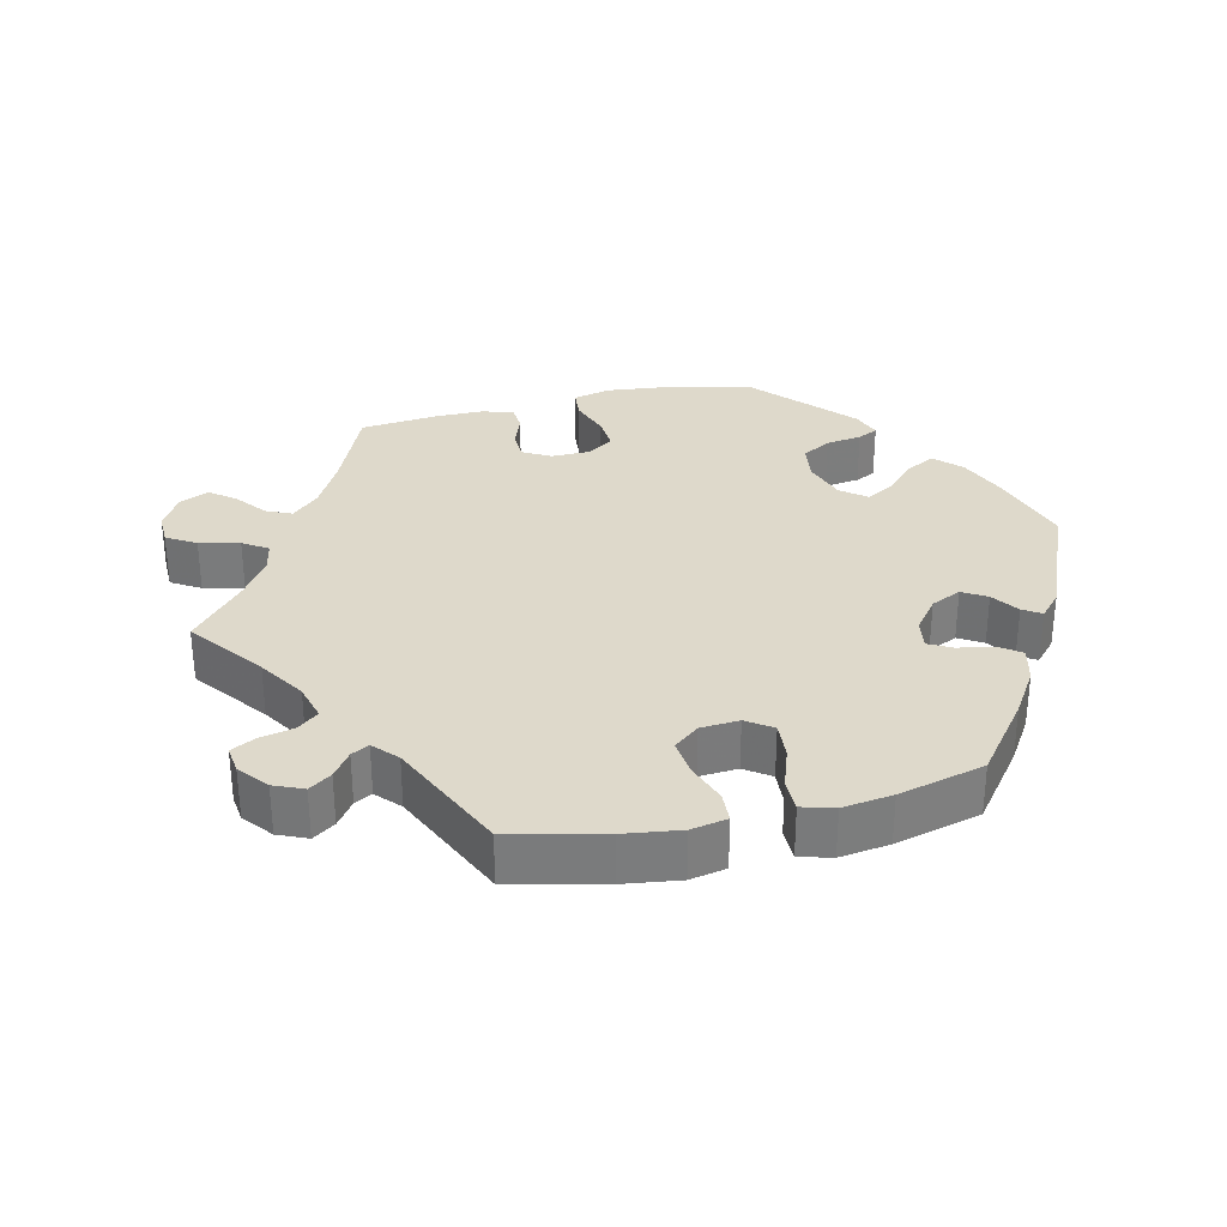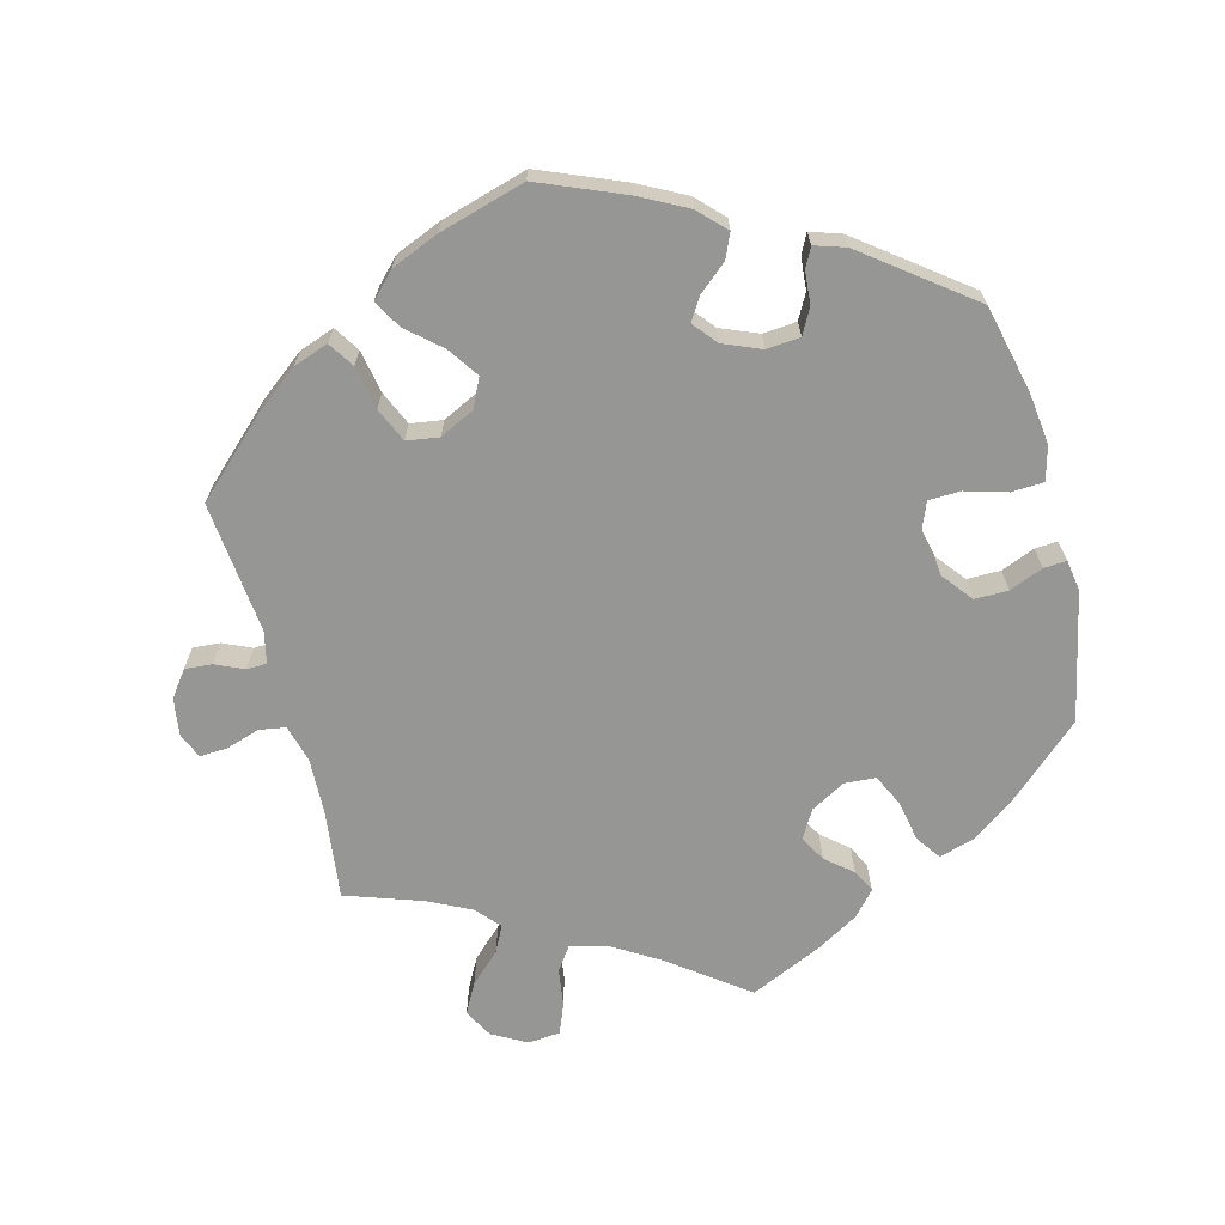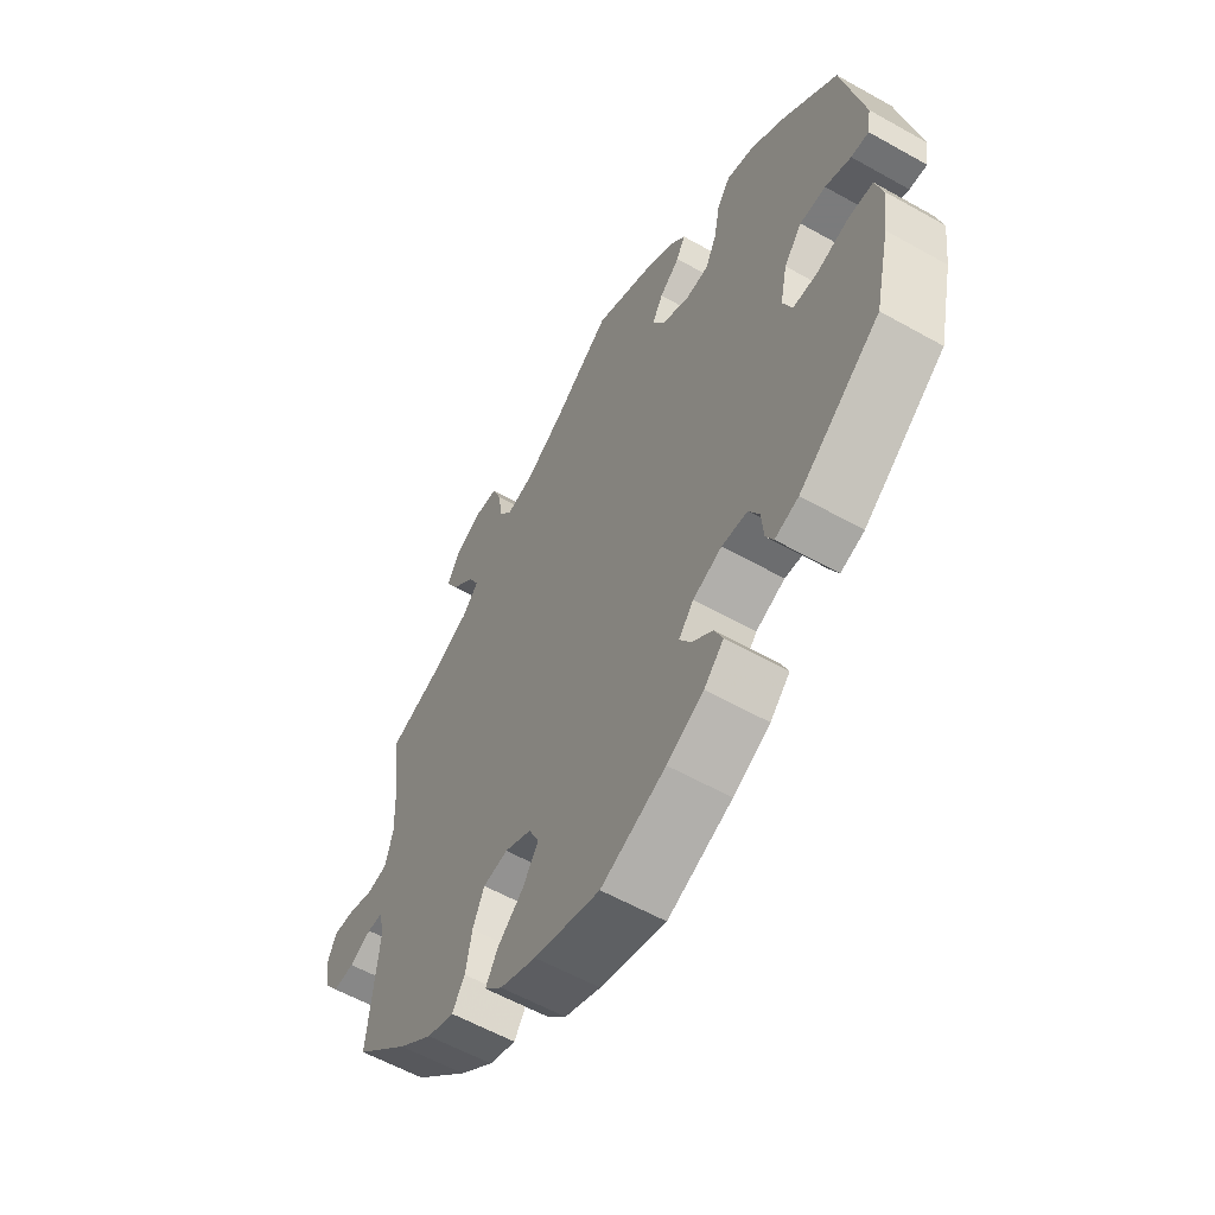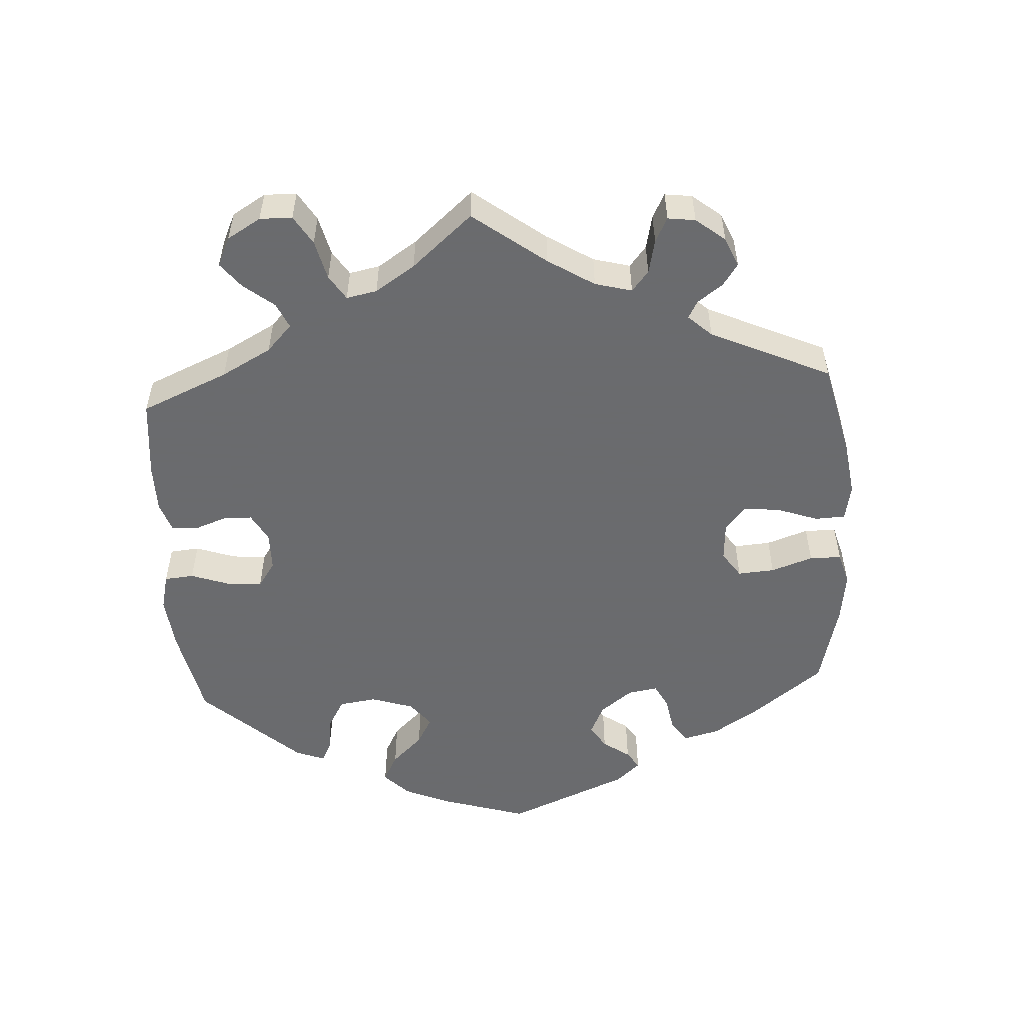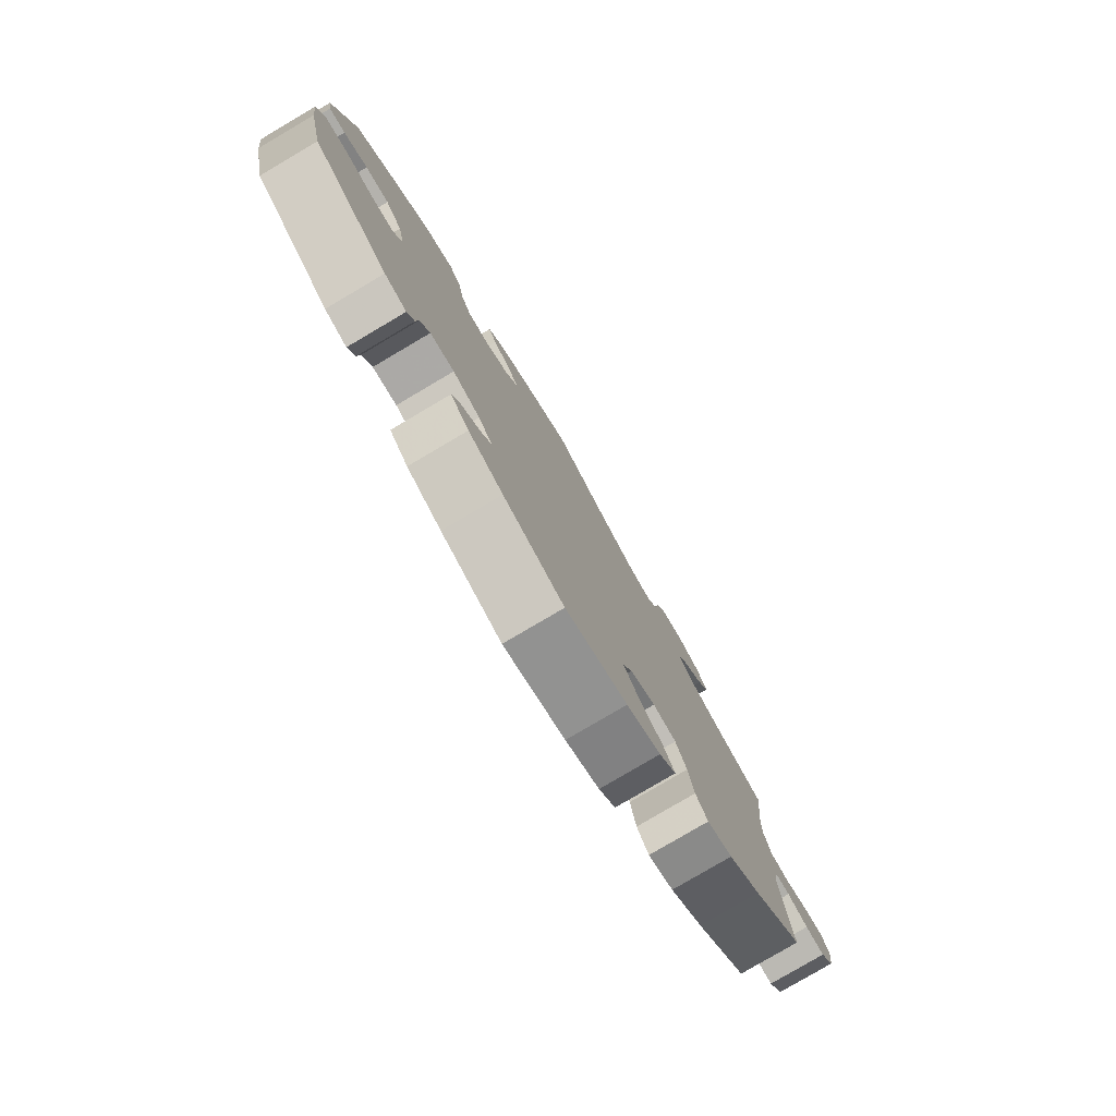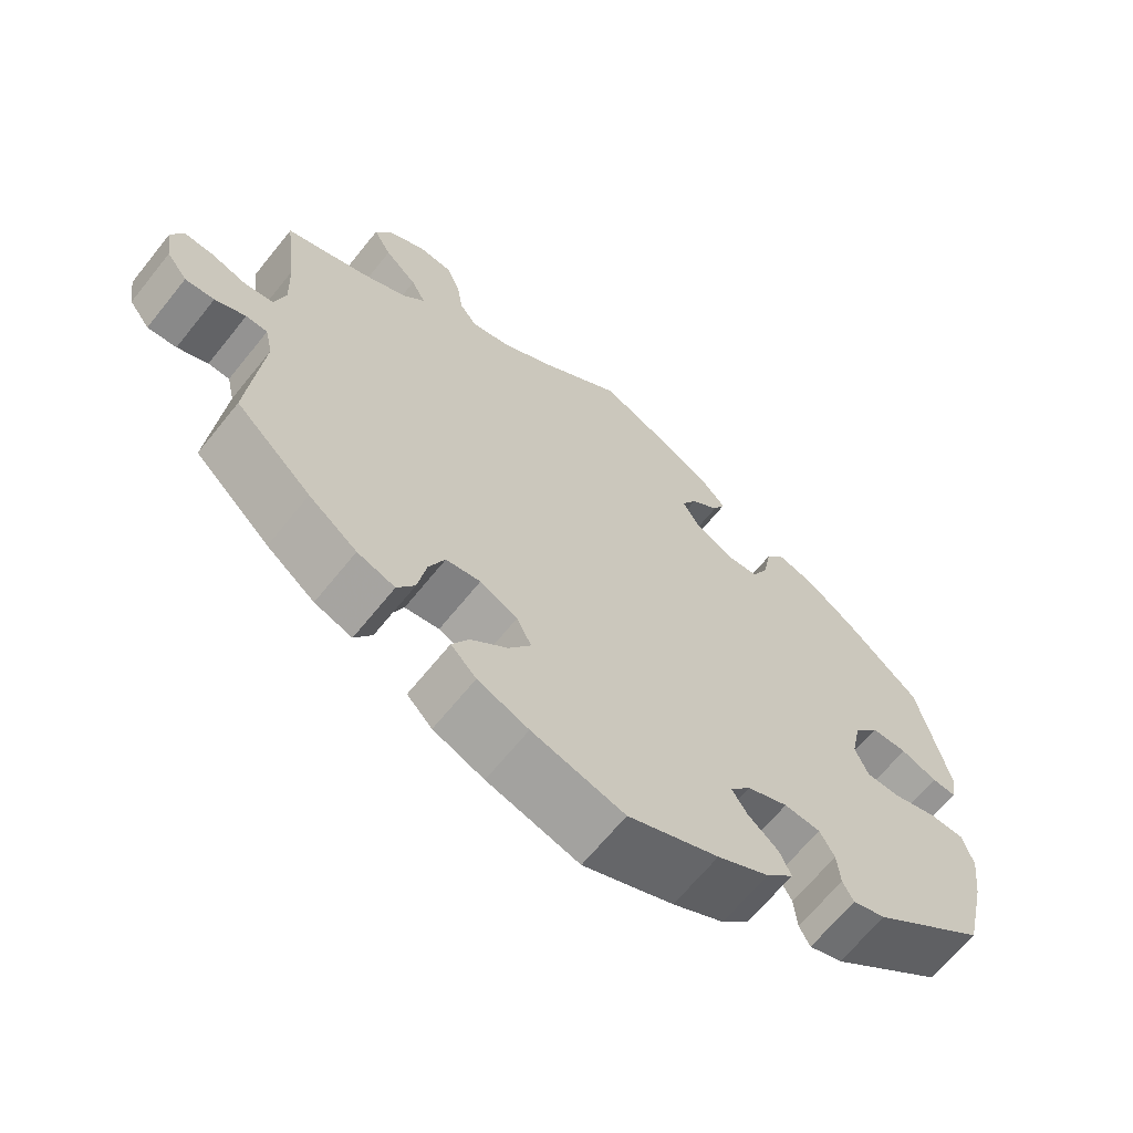
<metadata>
{"format":"obj","ext":"obj","renderer":"f3d","projection":"perspective","resolution":1024,"background":"white","views":[{"elev":31.7,"azim":136.7,"up":"+Y"},{"elev":-67.7,"azim":-165.2,"up":"+Y"},{"elev":-58.4,"azim":-120.2,"up":"+Z"},{"elev":-53.3,"azim":63.5,"up":"+Y"},{"elev":-79.6,"azim":-59.5,"up":"+Z"},{"elev":-65.7,"azim":141.2,"up":"+Z"}]}
</metadata>
<code>
v 0.402 0.07 -0.381
v 0.339 0.07 -0.43
v 0.29 0.07 -0.447
v 0.267 0.07 -0.411
v 0.256 0.07 -0.351
v 0.235 0.07 -0.303
v 0.19 0.07 -0.296
v 0.141 0.07 -0.32
v 0.122 0.07 -0.36
v 0.151 0.07 -0.403
v 0.198 0.07 -0.444
v 0.22 0.07 -0.483
v 0.187 0.07 -0.517
v 0.121 0.07 -0.544
v 0.001 0.07 -0.578
v -0.117 0.07 -0.529
v -0.184 0.07 -0.494
v -0.22 0.07 -0.457
v -0.205 0.07 -0.423
v -0.166 0.07 -0.39
v -0.146 0.07 -0.358
v -0.173 0.07 -0.325
v -0.226 0.07 -0.303
v -0.273 0.07 -0.307
v -0.292 0.07 -0.342
v -0.296 0.07 -0.388
v -0.31 0.07 -0.415
v -0.353 0.07 -0.401
v -0.501 0.07 -0.288
v -0.529 0.07 -0.166
v -0.538 0.07 -0.094
v -0.525 0.07 -0.046
v -0.48 0.07 -0.044
v -0.422 0.07 -0.061
v -0.377 0.07 -0.06
v -0.36 0.07 -0.018
v -0.373 0.07 0.044
v -0.406 0.07 0.086
v -0.453 0.07 0.086
v -0.5 0.07 0.067
v -0.532 0.07 0.065
v -0.539 0.07 0.108
v -0.5 0.07 0.289
v -0.402 0.07 0.377
v -0.339 0.07 0.423
v -0.288 0.07 0.438
v -0.264 0.07 0.404
v -0.253 0.07 0.346
v -0.232 0.07 0.302
v -0.188 0.07 0.299
v -0.14 0.07 0.326
v -0.117 0.07 0.365
v -0.137 0.07 0.401
v -0.174 0.07 0.432
v -0.19 0.07 0.464
v -0.16 0.07 0.498
v -0.102 0.07 0.532
v 0 0.07 0.578
v 0.107 0.07 0.498
v 0.175 0.07 0.456
v 0.226 0.07 0.444
v 0.249 0.07 0.476
v 0.257 0.07 0.53
v 0.274 0.07 0.572
v 0.319 0.07 0.576
v 0.367 0.07 0.549
v 0.389 0.07 0.509
v 0.366 0.07 0.467
v 0.324 0.07 0.427
v 0.305 0.07 0.39
v 0.334 0.07 0.357
v 0.394 0.07 0.327
v 0.501 0.07 0.29
v 0.485 0.07 0.163
v 0.482 0.07 0.086
v 0.496 0.07 0.034
v 0.533 0.07 0.028
v 0.58 0.07 0.043
v 0.619 0.07 0.045
v 0.634 0.07 0.009
v 0.626 0.07 -0.043
v 0.599 0.07 -0.079
v 0.561 0.07 -0.076
v 0.521 0.07 -0.058
v 0.493 0.07 -0.059
v 0.483 0.07 -0.103
v 0.501 0.07 -0.288
v 0.402 0 -0.381
v 0.339 0 -0.43
v 0.29 0 -0.447
v 0.267 0 -0.411
v 0.256 0 -0.351
v 0.235 0 -0.303
v 0.19 0 -0.296
v 0.141 0 -0.32
v 0.122 0 -0.36
v 0.151 0 -0.403
v 0.198 0 -0.444
v 0.22 0 -0.483
v 0.187 0 -0.517
v 0.121 0 -0.544
v 0.001 0 -0.578
v -0.117 0 -0.529
v -0.184 0 -0.494
v -0.22 0 -0.457
v -0.205 0 -0.423
v -0.166 0 -0.39
v -0.146 0 -0.358
v -0.173 0 -0.325
v -0.226 0 -0.303
v -0.273 0 -0.307
v -0.292 0 -0.342
v -0.296 0 -0.388
v -0.31 0 -0.415
v -0.353 0 -0.401
v -0.501 0 -0.288
v -0.529 0 -0.166
v -0.538 0 -0.094
v -0.525 0 -0.046
v -0.48 0 -0.044
v -0.422 0 -0.061
v -0.377 0 -0.06
v -0.36 0 -0.018
v -0.373 0 0.044
v -0.406 0 0.086
v -0.453 0 0.086
v -0.5 0 0.067
v -0.532 0 0.065
v -0.539 0 0.108
v -0.5 0 0.289
v -0.402 0 0.377
v -0.339 0 0.423
v -0.288 0 0.438
v -0.264 0 0.404
v -0.253 0 0.346
v -0.232 0 0.302
v -0.188 0 0.299
v -0.14 0 0.326
v -0.117 0 0.365
v -0.137 0 0.401
v -0.174 0 0.432
v -0.19 0 0.464
v -0.16 0 0.498
v -0.102 0 0.532
v 0 0 0.578
v 0.107 0 0.498
v 0.175 0 0.456
v 0.226 0 0.444
v 0.249 0 0.476
v 0.257 0 0.53
v 0.274 0 0.572
v 0.319 0 0.576
v 0.367 0 0.549
v 0.389 0 0.509
v 0.366 0 0.467
v 0.324 0 0.427
v 0.305 0 0.39
v 0.334 0 0.357
v 0.394 0 0.327
v 0.501 0 0.29
v 0.485 0 0.163
v 0.482 0 0.086
v 0.496 0 0.034
v 0.533 0 0.028
v 0.58 0 0.043
v 0.619 0 0.045
v 0.634 0 0.009
v 0.626 0 -0.043
v 0.599 0 -0.079
v 0.561 0 -0.076
v 0.521 0 -0.058
v 0.493 0 -0.059
v 0.483 0 -0.103
v 0.501 0 -0.288
f 86 87 1 2
f 85 86 2 3
f 81 82 83 84
f 81 84 85
f 80 81 85
f 77 78 79 80
f 76 77 80 85
f 75 76 85 3
f 72 73 74
f 71 72 74 75
f 70 71 75 3
f 66 67 68 69
f 66 69 70
f 65 66 70
f 62 63 64 65
f 62 65 70
f 61 62 70 3
f 56 57 58 59
f 56 59 60
f 53 54 55 56
f 52 53 56 60
f 51 52 60 61
f 45 46 47 48
f 45 48 49
f 44 45 49
f 43 44 49
f 42 43 49 50
f 39 40 41 42
f 38 39 42 50
f 31 32 33 34
f 31 34 35
f 30 31 35
f 29 30 35
f 28 29 35
f 25 26 27 28
f 24 25 28 35
f 23 24 35 36
f 17 18 19 20
f 17 20 21
f 16 17 21
f 15 16 21
f 14 15 21
f 13 14 21 22
f 10 11 12 13
f 9 10 13 22
f 61 3 4 5
f 61 5 6
f 51 61 6 7
f 37 38 50 51
f 37 51 7 8
f 22 23 36 37
f 8 9 22 37
f 89 88 174 173
f 90 89 173 172
f 171 170 169 168
f 172 171 168
f 172 168 167
f 167 166 165 164
f 172 167 164 163
f 90 172 163 162
f 161 160 159
f 162 161 159 158
f 90 162 158 157
f 156 155 154 153
f 157 156 153
f 157 153 152
f 152 151 150 149
f 157 152 149
f 90 157 149 148
f 146 145 144 143
f 147 146 143
f 143 142 141 140
f 147 143 140 139
f 148 147 139 138
f 135 134 133 132
f 136 135 132
f 136 132 131
f 136 131 130
f 137 136 130 129
f 129 128 127 126
f 137 129 126 125
f 121 120 119 118
f 122 121 118
f 122 118 117
f 122 117 116
f 122 116 115
f 115 114 113 112
f 122 115 112 111
f 123 122 111 110
f 107 106 105 104
f 108 107 104
f 108 104 103
f 108 103 102
f 108 102 101
f 109 108 101 100
f 100 99 98 97
f 109 100 97 96
f 92 91 90 148
f 93 92 148
f 94 93 148 138
f 138 137 125 124
f 95 94 138 124
f 124 123 110 109
f 124 109 96 95
f 1 88 89 2
f 2 89 90 3
f 3 90 91 4
f 4 91 92 5
f 5 92 93 6
f 6 93 94 7
f 7 94 95 8
f 8 95 96 9
f 9 96 97 10
f 10 97 98 11
f 11 98 99 12
f 12 99 100 13
f 13 100 101 14
f 14 101 102 15
f 15 102 103 16
f 16 103 104 17
f 17 104 105 18
f 18 105 106 19
f 19 106 107 20
f 20 107 108 21
f 21 108 109 22
f 22 109 110 23
f 23 110 111 24
f 24 111 112 25
f 25 112 113 26
f 26 113 114 27
f 27 114 115 28
f 28 115 116 29
f 29 116 117 30
f 30 117 118 31
f 31 118 119 32
f 32 119 120 33
f 33 120 121 34
f 34 121 122 35
f 35 122 123 36
f 36 123 124 37
f 37 124 125 38
f 38 125 126 39
f 39 126 127 40
f 40 127 128 41
f 41 128 129 42
f 42 129 130 43
f 43 130 131 44
f 44 131 132 45
f 45 132 133 46
f 46 133 134 47
f 47 134 135 48
f 48 135 136 49
f 49 136 137 50
f 50 137 138 51
f 51 138 139 52
f 52 139 140 53
f 53 140 141 54
f 54 141 142 55
f 55 142 143 56
f 56 143 144 57
f 57 144 145 58
f 58 145 146 59
f 59 146 147 60
f 60 147 148 61
f 61 148 149 62
f 62 149 150 63
f 63 150 151 64
f 64 151 152 65
f 65 152 153 66
f 66 153 154 67
f 67 154 155 68
f 68 155 156 69
f 69 156 157 70
f 70 157 158 71
f 71 158 159 72
f 72 159 160 73
f 73 160 161 74
f 74 161 162 75
f 75 162 163 76
f 76 163 164 77
f 77 164 165 78
f 78 165 166 79
f 79 166 167 80
f 80 167 168 81
f 81 168 169 82
f 82 169 170 83
f 83 170 171 84
f 84 171 172 85
f 85 172 173 86
f 86 173 174 87
f 87 174 88 1

</code>
